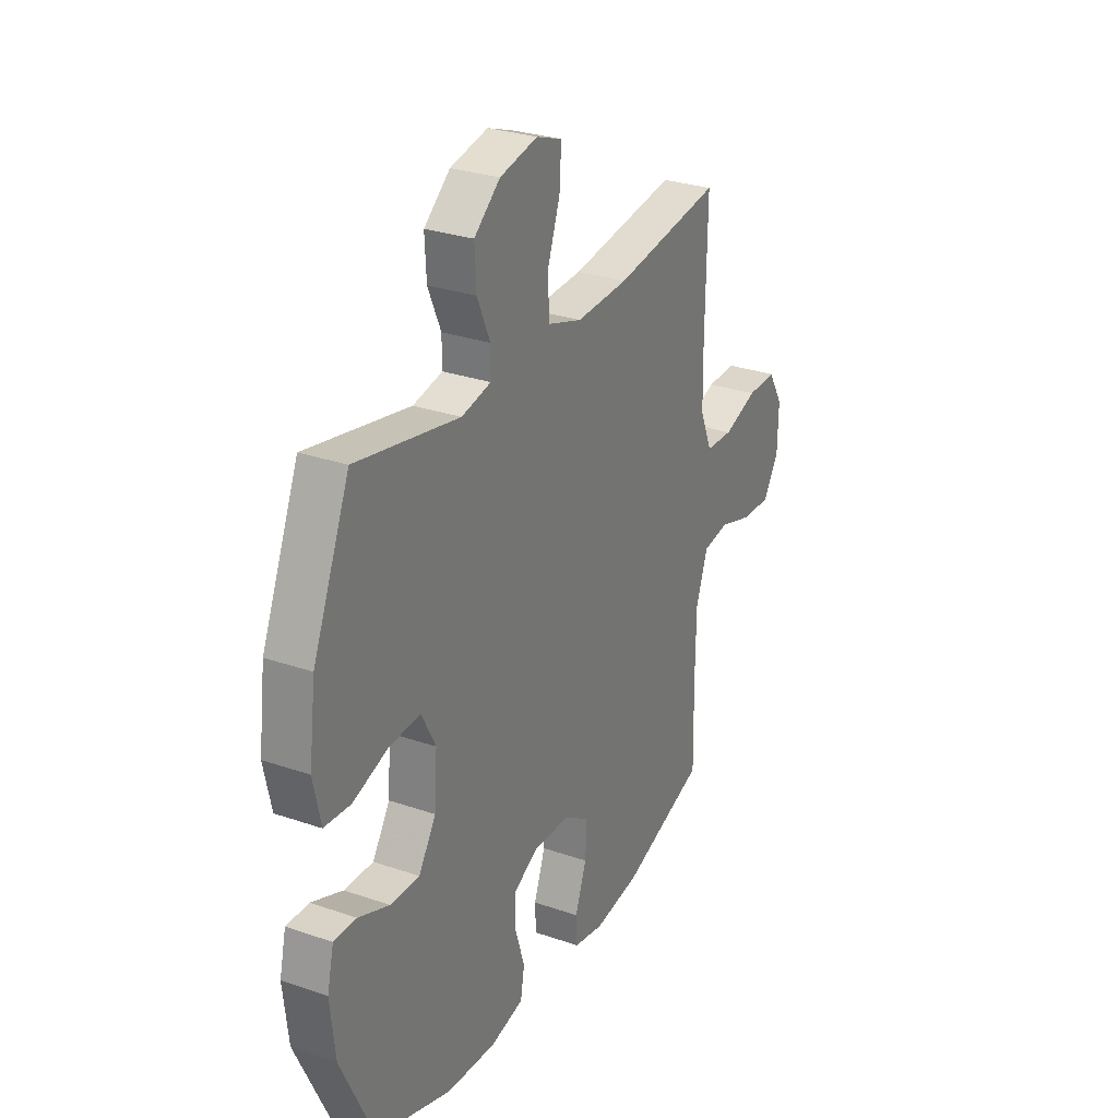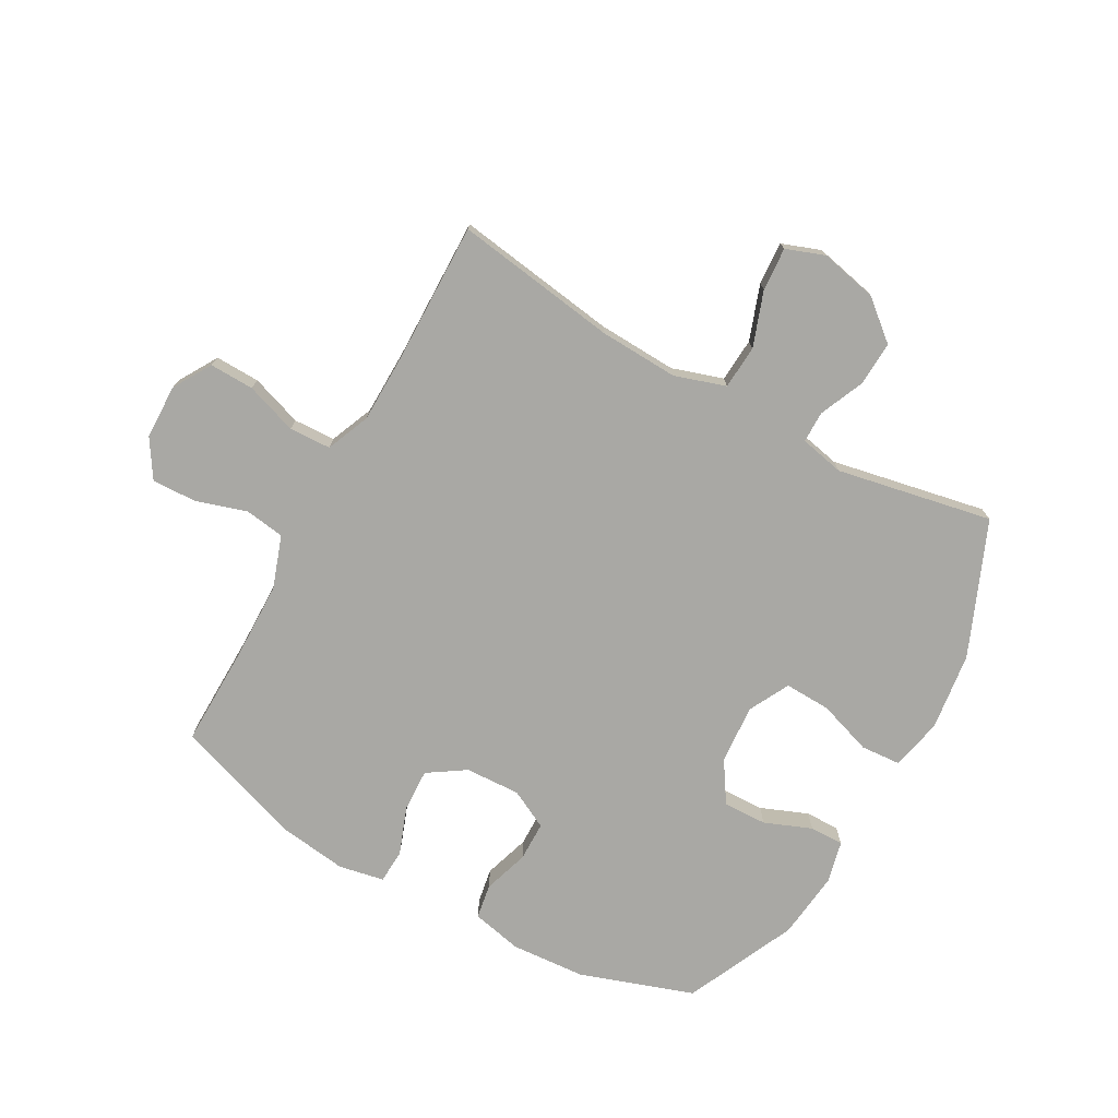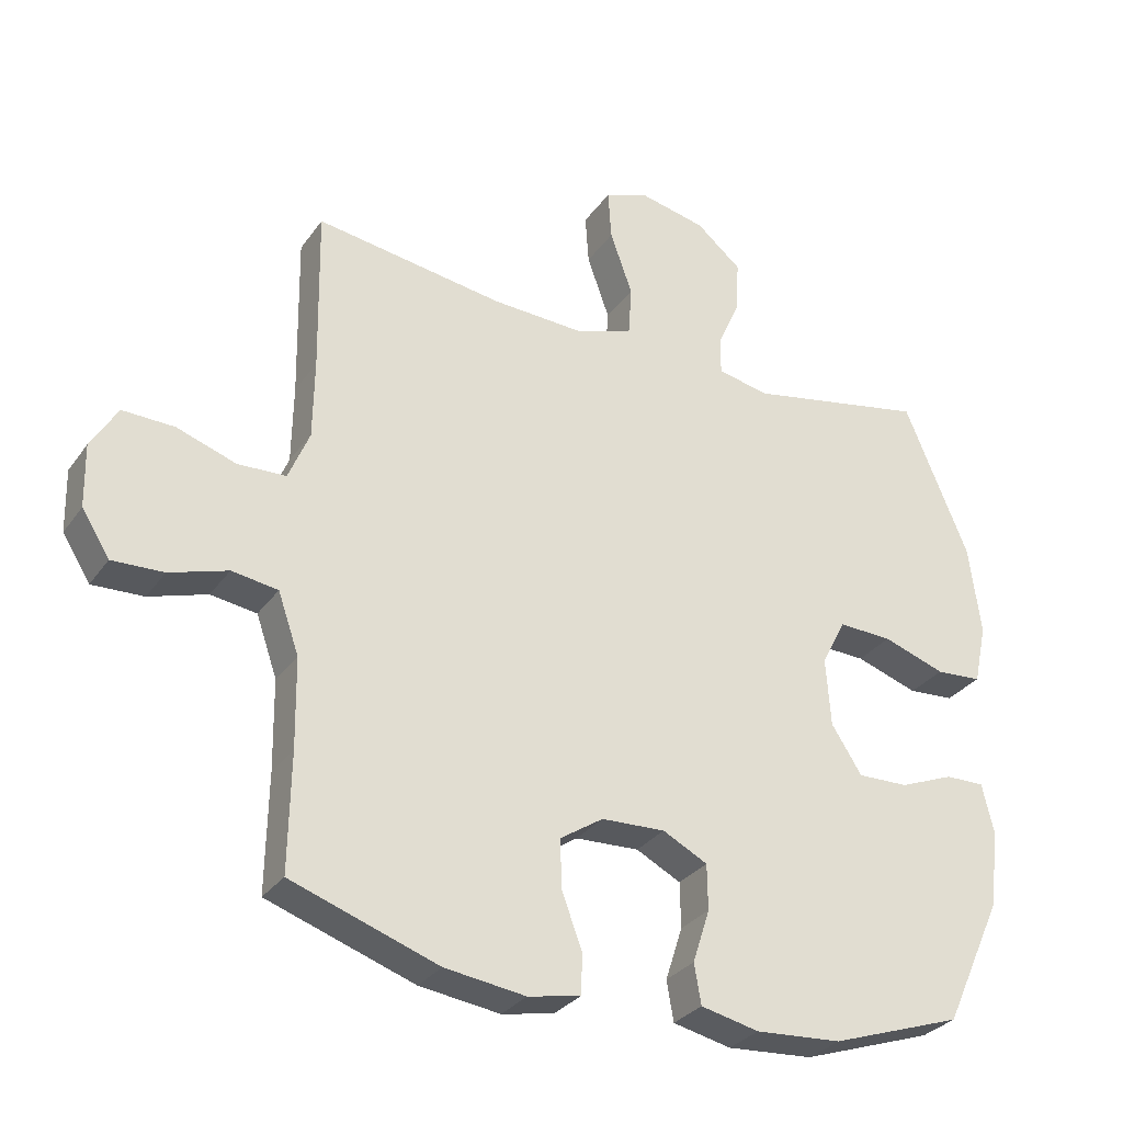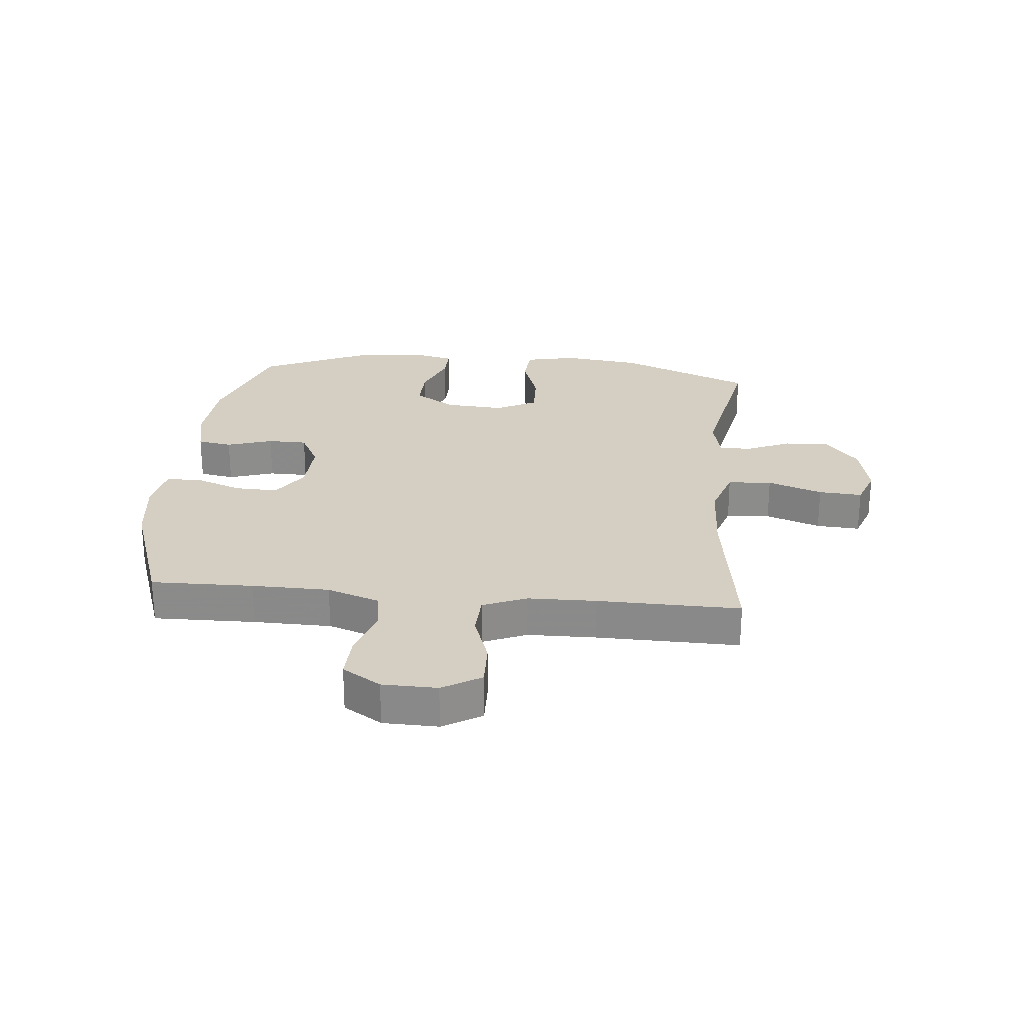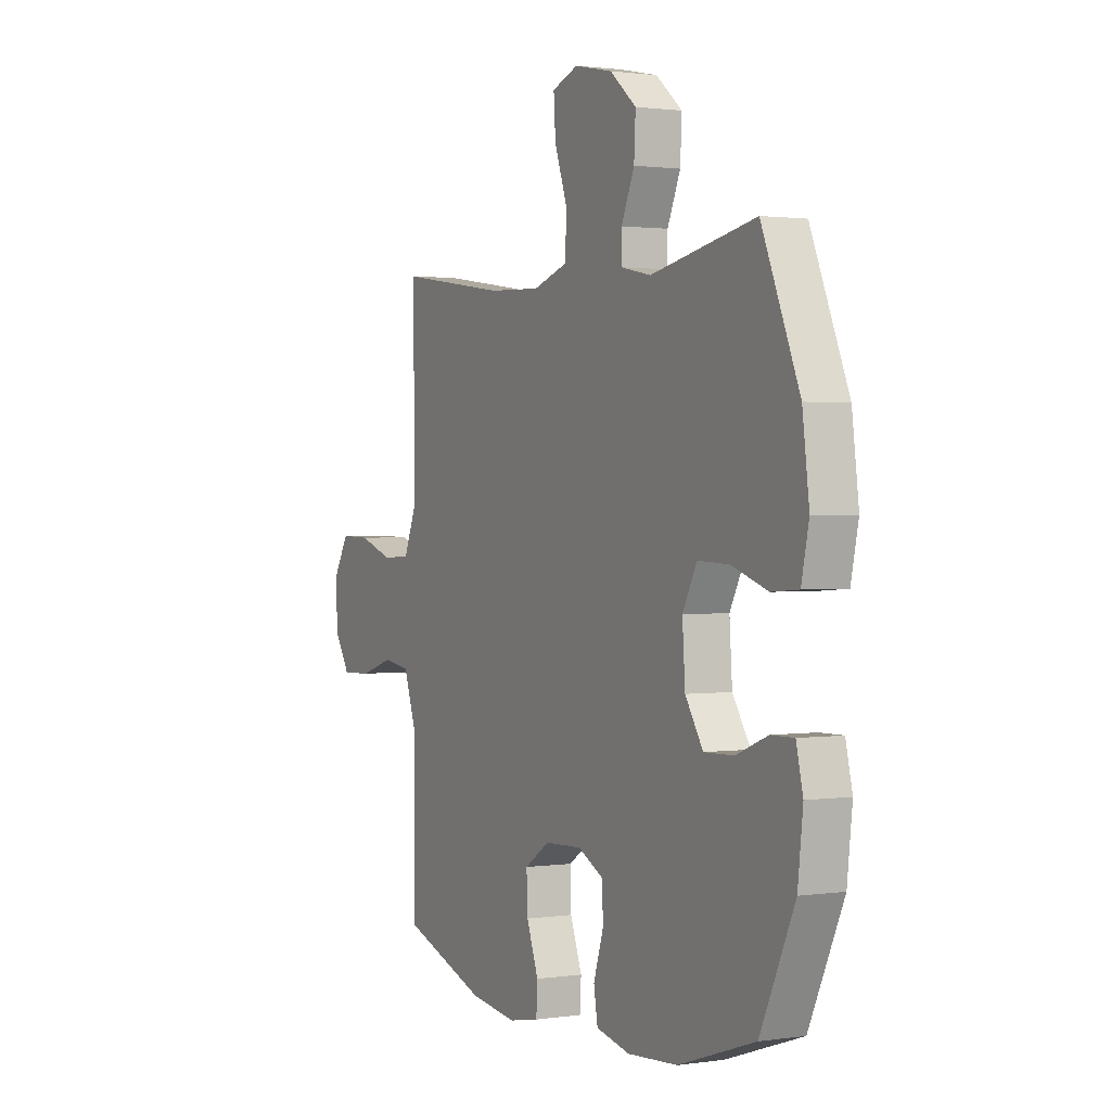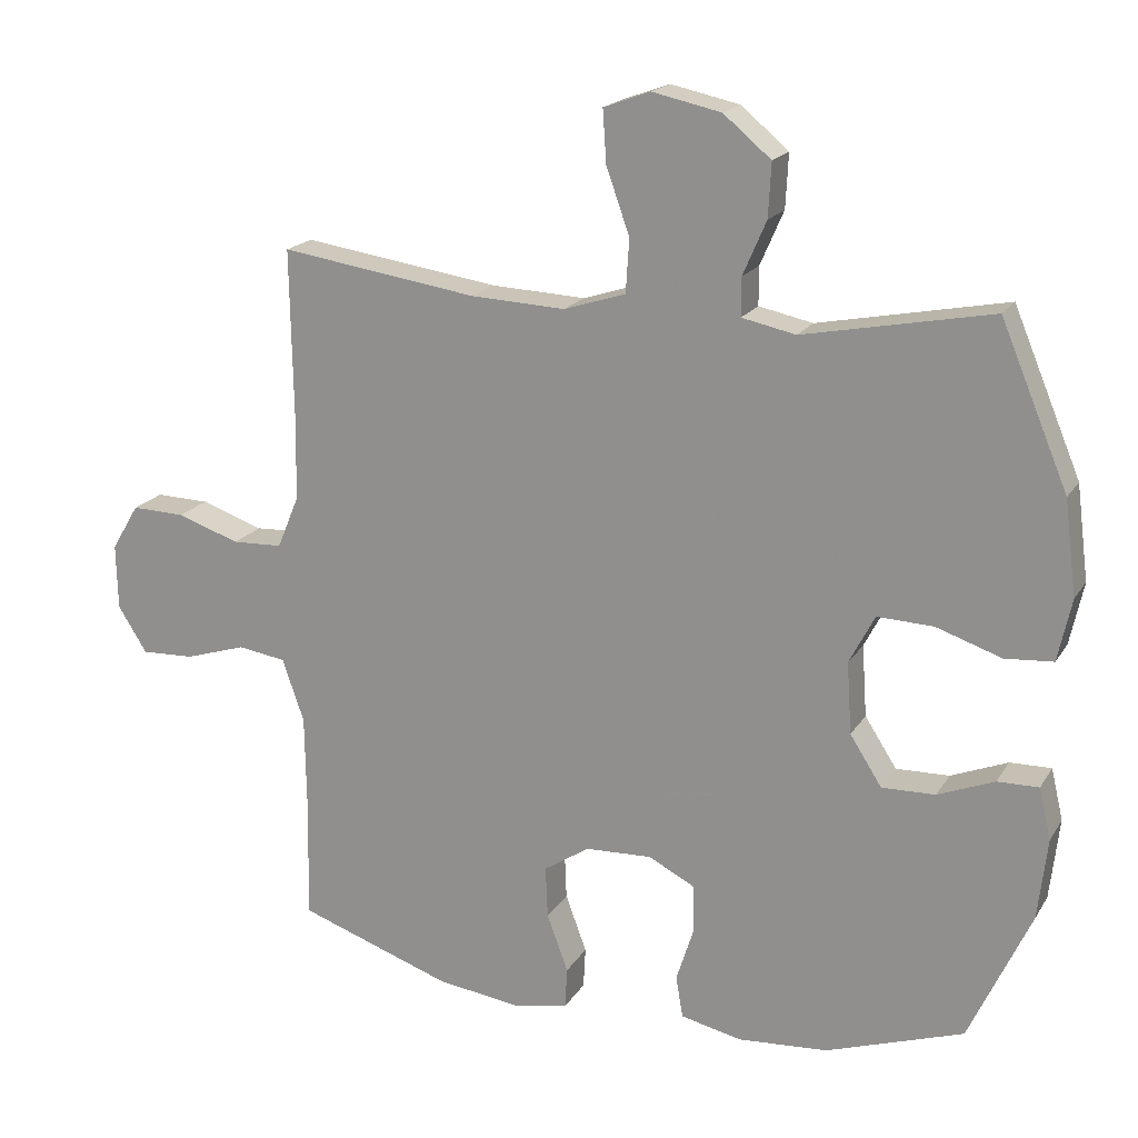
<metadata>
{"format":"obj","ext":"obj","renderer":"f3d","projection":"perspective","resolution":1024,"background":"white","views":[{"elev":28.7,"azim":117.3,"up":"+Z"},{"elev":-74.9,"azim":-29.1,"up":"+Y"},{"elev":-30.4,"azim":-28.9,"up":"+Z"},{"elev":25.7,"azim":-84.6,"up":"+Y"},{"elev":1.3,"azim":62.3,"up":"+Z"},{"elev":18.6,"azim":22.5,"up":"+Z"}]}
</metadata>
<code>
v 0.5 0.07 -0.5
v 0.306 0.07 -0.566
v 0.179 0.07 -0.575
v 0.093 0.07 -0.556
v 0.083 0.07 -0.497
v 0.108 0.07 -0.419
v 0.107 0.07 -0.352
v 0.041 0.07 -0.318
v -0.053 0.07 -0.322
v -0.117 0.07 -0.364
v -0.114 0.07 -0.437
v -0.084 0.07 -0.518
v -0.087 0.07 -0.576
v -0.164 0.07 -0.591
v -0.283 0.07 -0.575
v -0.5 0.07 -0.5
v -0.497 0.07 -0.327
v -0.499 0.07 -0.195
v -0.53 0.07 -0.106
v -0.598 0.07 -0.096
v -0.684 0.07 -0.123
v -0.76 0.07 -0.126
v -0.801 0.07 -0.061
v -0.803 0.07 0.032
v -0.764 0.07 0.097
v -0.688 0.07 0.095
v -0.6 0.07 0.065
v -0.529 0.07 0.068
v -0.498 0.07 0.142
v -0.496 0.07 0.258
v -0.5 0.07 0.5
v -0.222 0.07 0.459
v -0.088 0.07 0.453
v -0.001 0.07 0.481
v 0.004 0.07 0.556
v -0.029 0.07 0.649
v -0.034 0.07 0.723
v 0.032 0.07 0.747
v 0.129 0.07 0.726
v 0.196 0.07 0.67
v 0.192 0.07 0.594
v 0.159 0.07 0.518
v 0.159 0.07 0.464
v 0.235 0.07 0.448
v 0.5 0.07 0.5
v 0.595 0.07 0.273
v 0.612 0.07 0.14
v 0.593 0.07 0.052
v 0.525 0.07 0.047
v 0.433 0.07 0.078
v 0.354 0.07 0.081
v 0.318 0.07 0.012
v 0.325 0.07 -0.089
v 0.37 0.07 -0.159
v 0.445 0.07 -0.157
v 0.525 0.07 -0.125
v 0.583 0.07 -0.124
v 0.6 0.07 -0.196
v 0.587 0.07 -0.311
v 0.5 0 -0.5
v 0.306 0 -0.566
v 0.179 0 -0.575
v 0.093 0 -0.556
v 0.083 0 -0.497
v 0.108 0 -0.419
v 0.107 0 -0.352
v 0.041 0 -0.318
v -0.053 0 -0.322
v -0.117 0 -0.364
v -0.114 0 -0.437
v -0.084 0 -0.518
v -0.087 0 -0.576
v -0.164 0 -0.591
v -0.283 0 -0.575
v -0.5 0 -0.5
v -0.497 0 -0.327
v -0.499 0 -0.195
v -0.53 0 -0.106
v -0.598 0 -0.096
v -0.684 0 -0.123
v -0.76 0 -0.126
v -0.801 0 -0.061
v -0.803 0 0.032
v -0.764 0 0.097
v -0.688 0 0.095
v -0.6 0 0.065
v -0.529 0 0.068
v -0.498 0 0.142
v -0.496 0 0.258
v -0.5 0 0.5
v -0.222 0 0.459
v -0.088 0 0.453
v -0.001 0 0.481
v 0.004 0 0.556
v -0.029 0 0.649
v -0.034 0 0.723
v 0.032 0 0.747
v 0.129 0 0.726
v 0.196 0 0.67
v 0.192 0 0.594
v 0.159 0 0.518
v 0.159 0 0.464
v 0.235 0 0.448
v 0.5 0 0.5
v 0.595 0 0.273
v 0.612 0 0.14
v 0.593 0 0.052
v 0.525 0 0.047
v 0.433 0 0.078
v 0.354 0 0.081
v 0.318 0 0.012
v 0.325 0 -0.089
v 0.37 0 -0.159
v 0.445 0 -0.157
v 0.525 0 -0.125
v 0.583 0 -0.124
v 0.6 0 -0.196
v 0.587 0 -0.311
f 55 56 57 58
f 54 55 58 59
f 47 48 49 50
f 47 50 51
f 44 45 46 47
f 43 44 47 51
f 39 40 41 42
f 39 42 43
f 38 39 43
f 35 36 37 38
f 34 35 38 43
f 33 34 43 51
f 30 31 32
f 29 30 32 33
f 28 29 33 51
f 24 25 26 27
f 20 21 22 23
f 19 20 23 24
f 14 15 16 17
f 14 17 18
f 11 12 13 14
f 10 11 14 18
f 9 10 18 19
f 3 4 5 6
f 3 6 7
f 2 3 7
f 54 59 1 2
f 53 54 2 7
f 52 53 7 8
f 27 28 51 52
f 19 24 27 52
f 8 9 19 52
f 117 116 115 114
f 118 117 114 113
f 109 108 107 106
f 110 109 106
f 106 105 104 103
f 110 106 103 102
f 101 100 99 98
f 102 101 98
f 102 98 97
f 97 96 95 94
f 102 97 94 93
f 110 102 93 92
f 91 90 89
f 92 91 89 88
f 110 92 88 87
f 86 85 84 83
f 82 81 80 79
f 83 82 79 78
f 76 75 74 73
f 77 76 73
f 73 72 71 70
f 77 73 70 69
f 78 77 69 68
f 65 64 63 62
f 66 65 62
f 66 62 61
f 61 60 118 113
f 66 61 113 112
f 67 66 112 111
f 111 110 87 86
f 111 86 83 78
f 111 78 68 67
f 1 60 61 2
f 2 61 62 3
f 3 62 63 4
f 4 63 64 5
f 5 64 65 6
f 6 65 66 7
f 7 66 67 8
f 8 67 68 9
f 9 68 69 10
f 10 69 70 11
f 11 70 71 12
f 12 71 72 13
f 13 72 73 14
f 14 73 74 15
f 15 74 75 16
f 16 75 76 17
f 17 76 77 18
f 18 77 78 19
f 19 78 79 20
f 20 79 80 21
f 21 80 81 22
f 22 81 82 23
f 23 82 83 24
f 24 83 84 25
f 25 84 85 26
f 26 85 86 27
f 27 86 87 28
f 28 87 88 29
f 29 88 89 30
f 30 89 90 31
f 31 90 91 32
f 32 91 92 33
f 33 92 93 34
f 34 93 94 35
f 35 94 95 36
f 36 95 96 37
f 37 96 97 38
f 38 97 98 39
f 39 98 99 40
f 40 99 100 41
f 41 100 101 42
f 42 101 102 43
f 43 102 103 44
f 44 103 104 45
f 45 104 105 46
f 46 105 106 47
f 47 106 107 48
f 48 107 108 49
f 49 108 109 50
f 50 109 110 51
f 51 110 111 52
f 52 111 112 53
f 53 112 113 54
f 54 113 114 55
f 55 114 115 56
f 56 115 116 57
f 57 116 117 58
f 58 117 118 59
f 59 118 60 1

</code>
